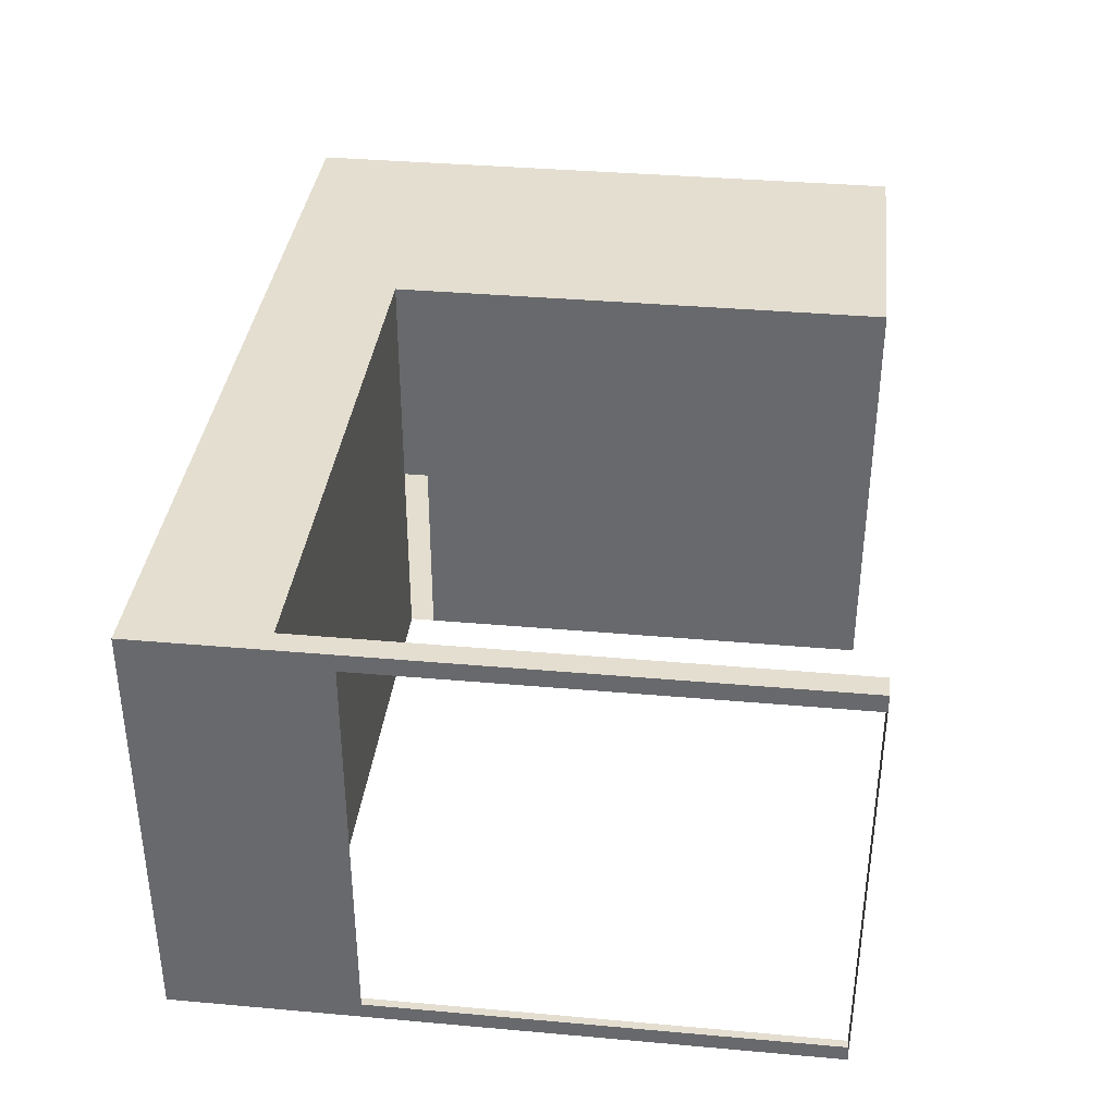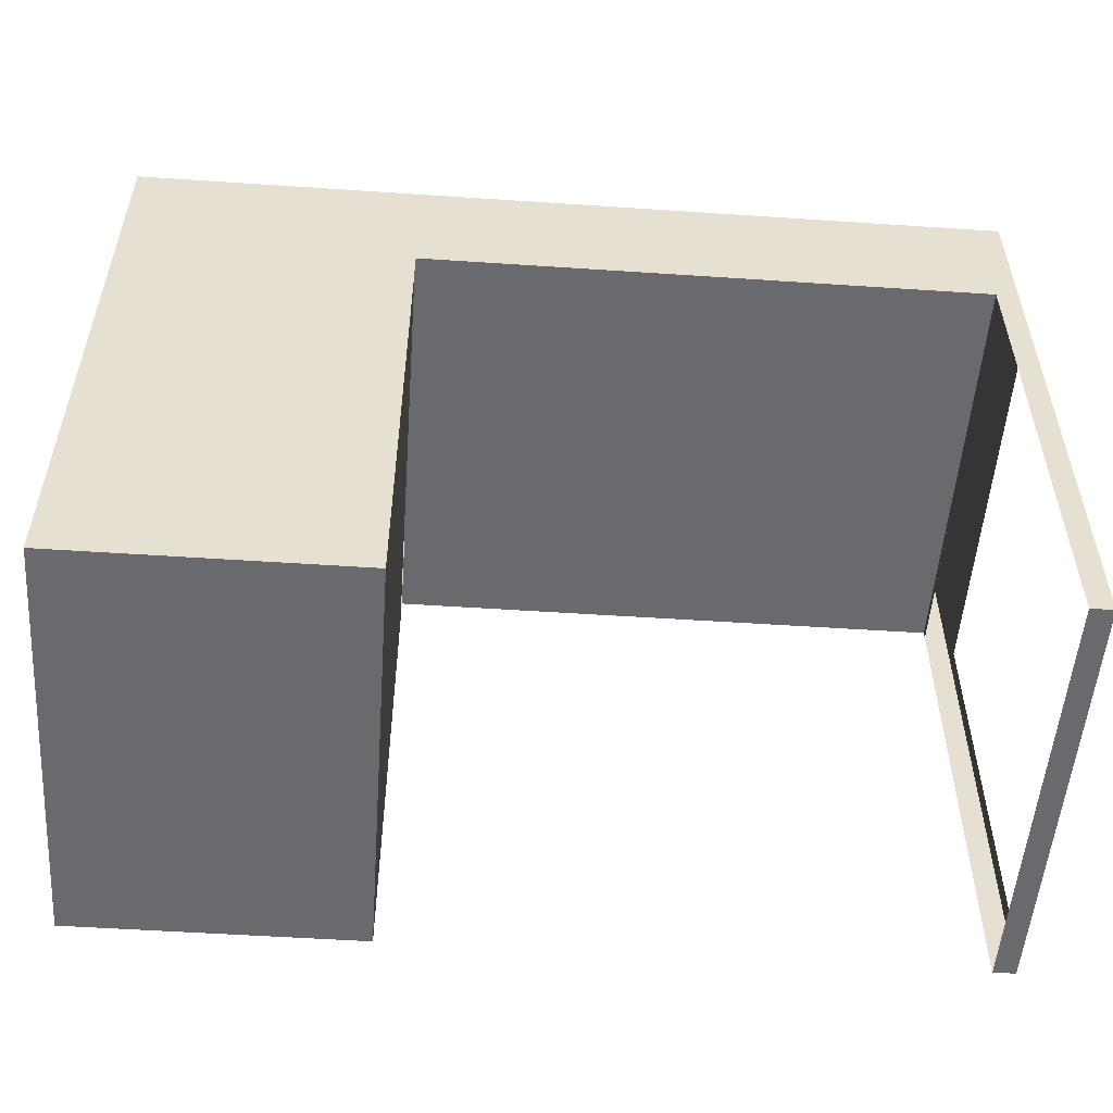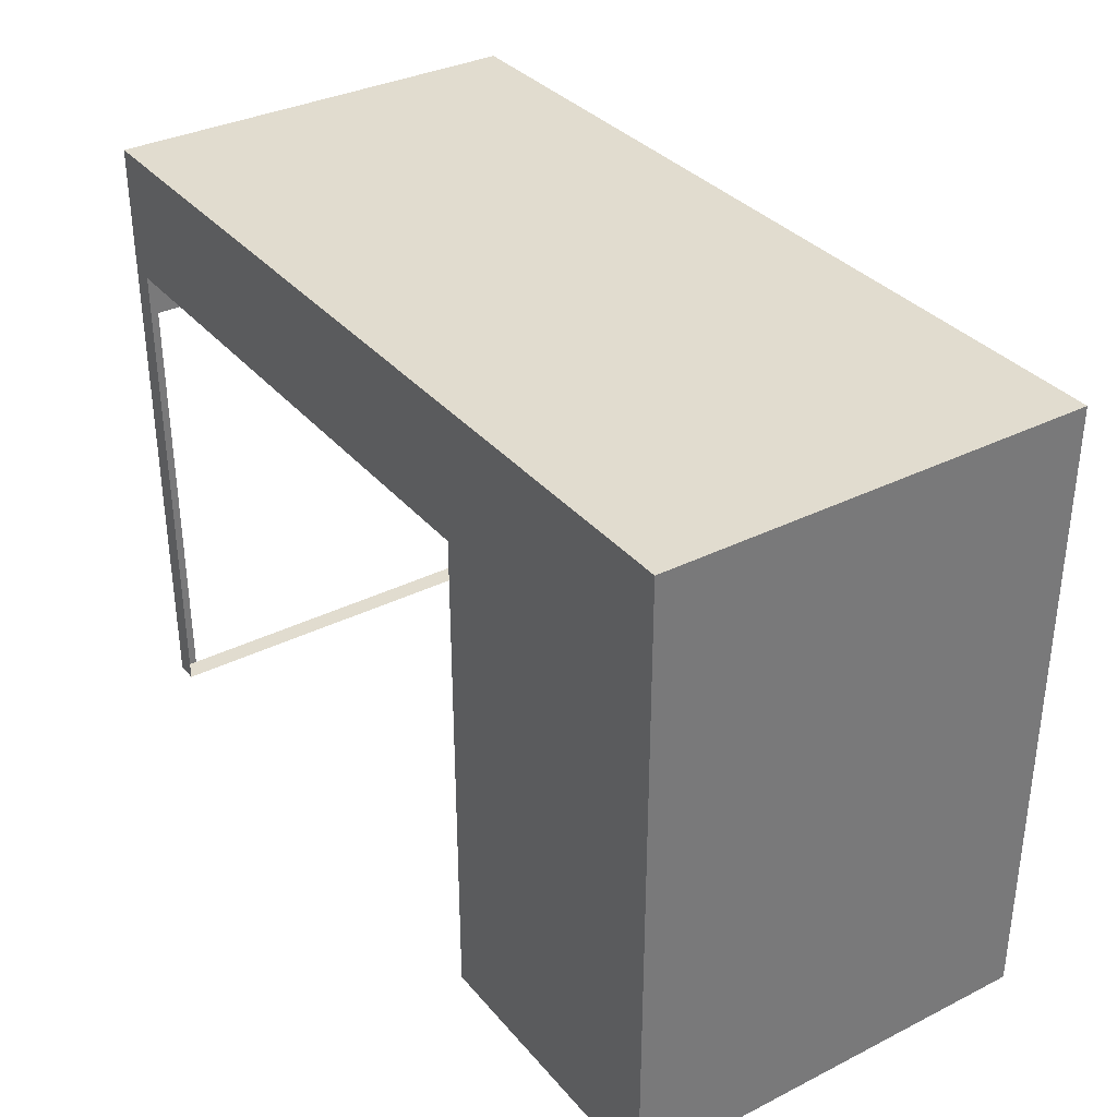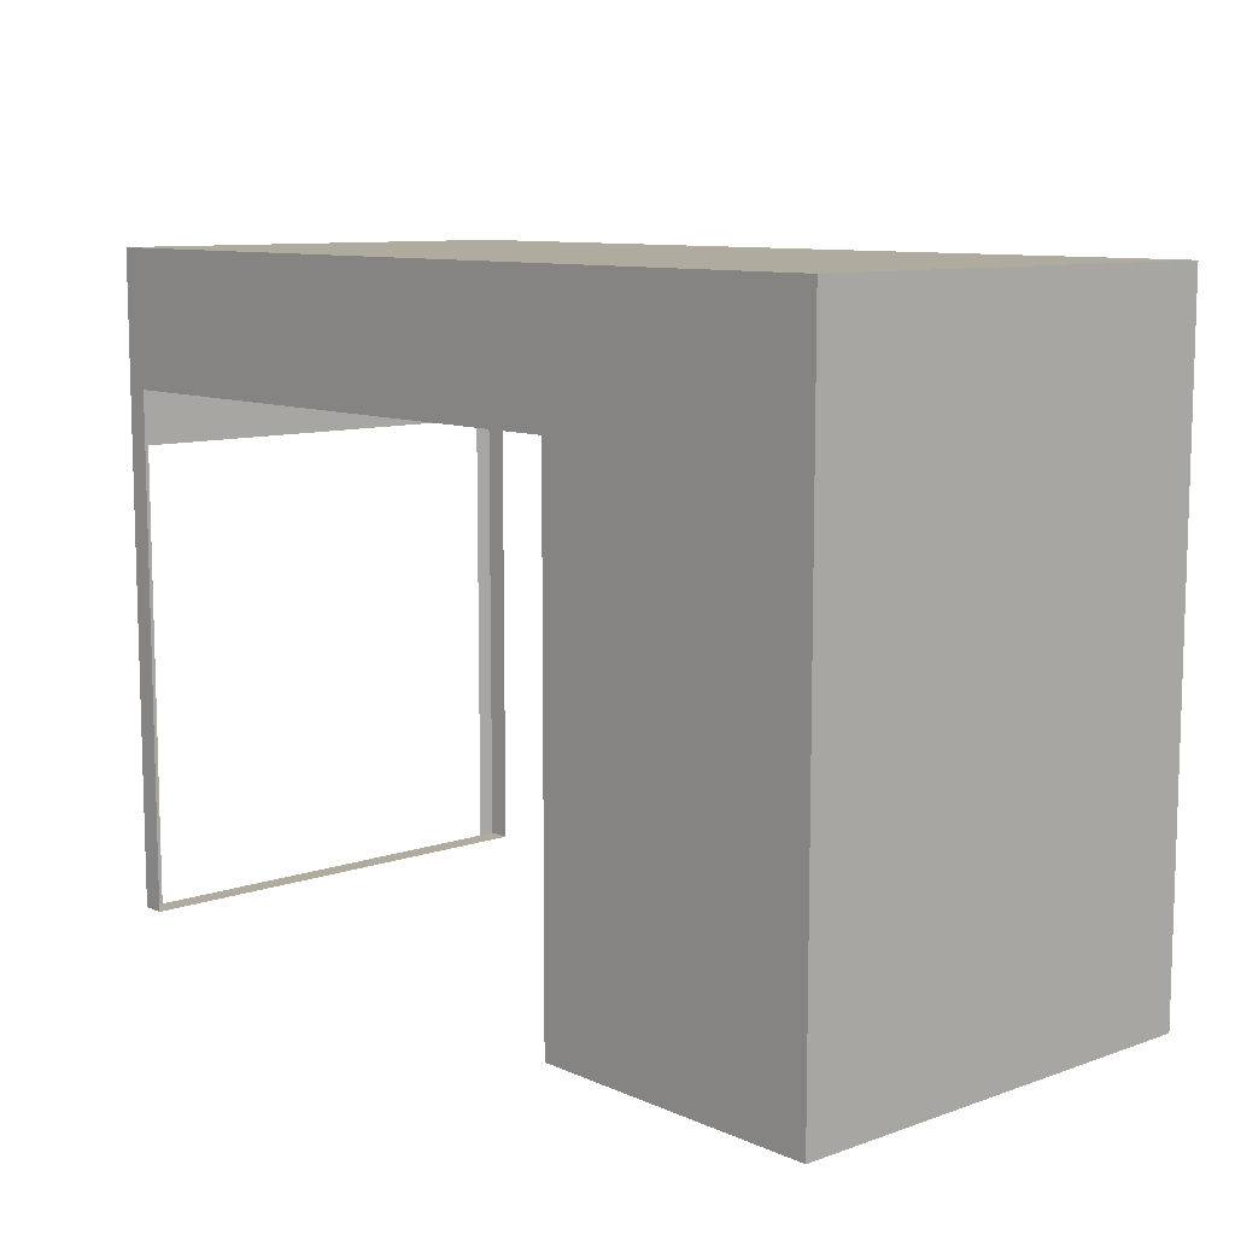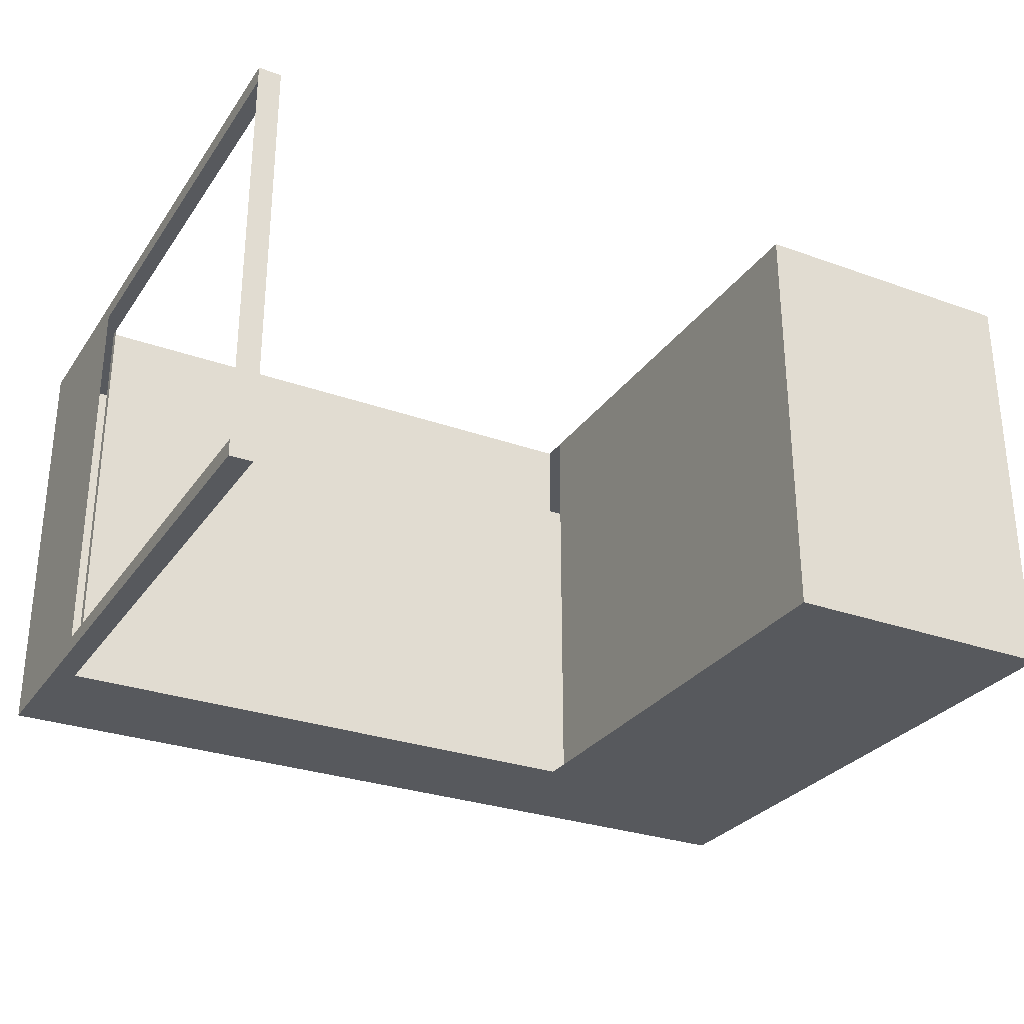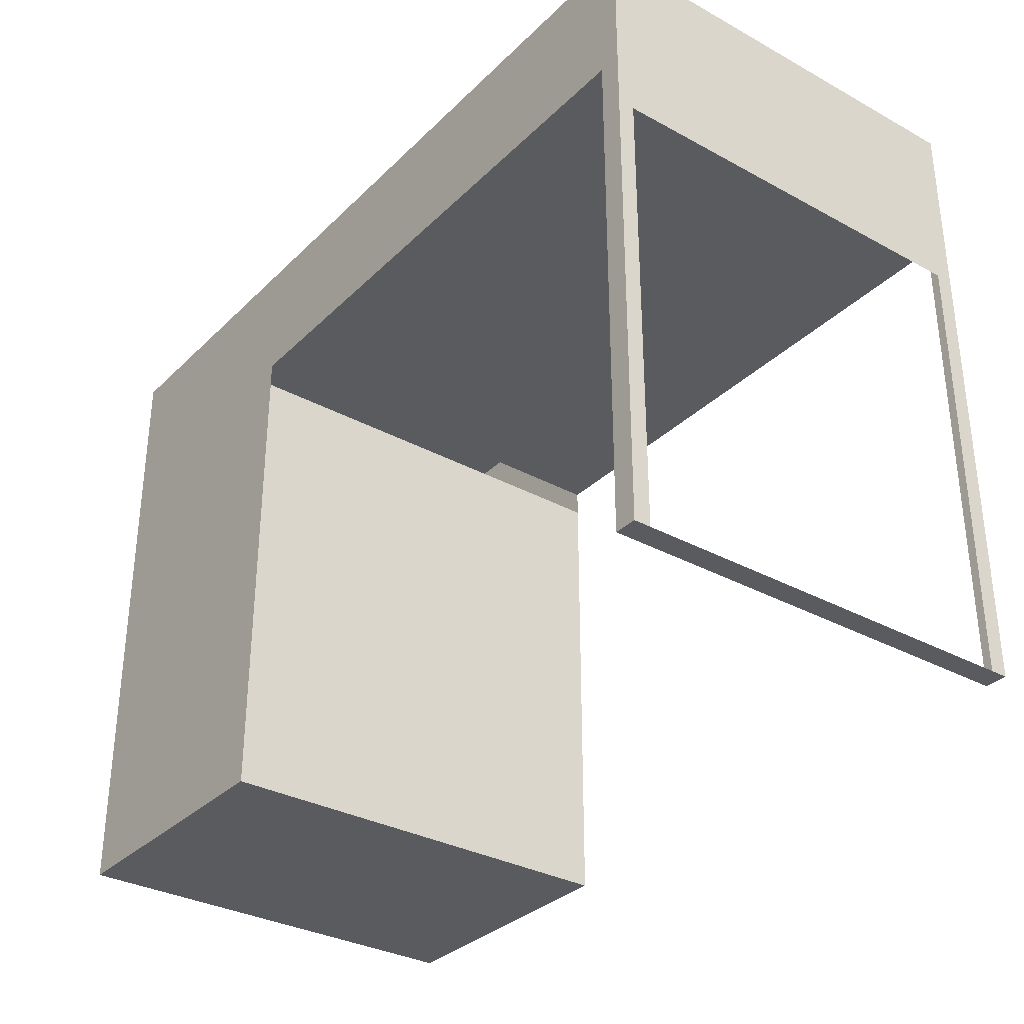
<metadata>
{"format":"obj","ext":"obj","renderer":"f3d","projection":"perspective","resolution":1024,"background":"white","views":[{"elev":36.4,"azim":-83.4,"up":"+Z"},{"elev":-53.1,"azim":175.9,"up":"+Y"},{"elev":34.2,"azim":56.0,"up":"+Y"},{"elev":9.7,"azim":48.2,"up":"+Y"},{"elev":-29.0,"azim":-28.1,"up":"+Z"},{"elev":-32.6,"azim":-127.2,"up":"+Y"}]}
</metadata>
<code>
g Mesh1 Model
v 0 0.75 -0
v 7.004e-09 0.53 -0.02052
v 0 0 -0
f 1 2 3
v 0 0.75 -0.51
f 2 1 4
v 1.05 0.75 -0
f 5 4 1
v 1.05 0.75 -0.51
f 4 5 6
v 1.05 0 -0.51
f 5 7 6
v 1.05 0 -0
f 7 5 8
v 0.7067 0.565 -9.379e-09
f 9 8 5
v 0.7067 -1.485e-09 -5.732e-09
f 8 9 10
v 0.7067 0 -0.51
f 9 11 10
v 0.7067 0.565 -0.51
f 11 9 12
v 0.7372 0.02723 -0.51
f 13 11 12
f 11 13 7
v 1.018 0.02723 -0.51
f 14 7 13
f 7 14 6
v 1.018 0.5891 -0.51
f 6 14 15
v 0.7372 0.5891 -0.51
f 14 16 15
f 16 14 13
f 13 12 16
v 0.7067 0.5951 -0.51
f 16 12 17
f 16 17 15
v 1.022 0.6217 -0.51
f 18 15 17
f 6 15 18
v 1.022 0.7094 -0.51
f 6 18 19
v 0.7407 0.7094 -0.51
f 18 20 19
v 0.7407 0.6217 -0.51
f 20 18 21
f 18 17 21
v 0.03139 0.6248 -0.51
f 17 22 21
v 0.02674 0.5951 -0.51
f 23 22 17
f 23 4 22
v 0.02674 0.5851 -0.51
f 24 4 23
v 0.0267 0.5851 -0.51
f 25 4 24
v 0.0267 0 -0.51
f 26 4 25
v 0 0 -0.51
f 4 26 27
v 7.004e-09 0 -0.02052
f 28 27 26
v -5.775e-15 0 -0.4905
f 27 28 29
f 29 4 27
v -5.775e-15 0.53 -0.4905
f 30 4 29
f 2 4 30
v 0.0267 -1.485e-09 -1.477e-09
f 31 28 26
f 28 31 3
v 0.0267 0.5851 3.252e-09
f 32 3 31
f 3 32 1
v 0.02674 0.5951 -5.274e-09
f 1 32 33
v 0.02674 0.5851 -5.274e-09
f 33 32 34
f 32 24 34
f 24 32 25
f 24 33 34
f 33 24 23
f 17 33 23
v 0.7067 0.5951 -5.274e-09
f 33 17 35
f 35 5 33
f 9 5 35
f 1 33 5
f 28 3 2
v 0.03139 0.7124 -0.51
f 22 4 36
v 0.7017 0.7124 -0.51
f 36 4 37
f 6 37 4
f 6 19 37
f 20 37 19
v 0.7017 0.6248 -0.51
f 20 38 37
f 21 38 20
f 38 21 22
f 36 38 22
f 38 36 37
f 7 10 11
f 10 7 8

</code>
